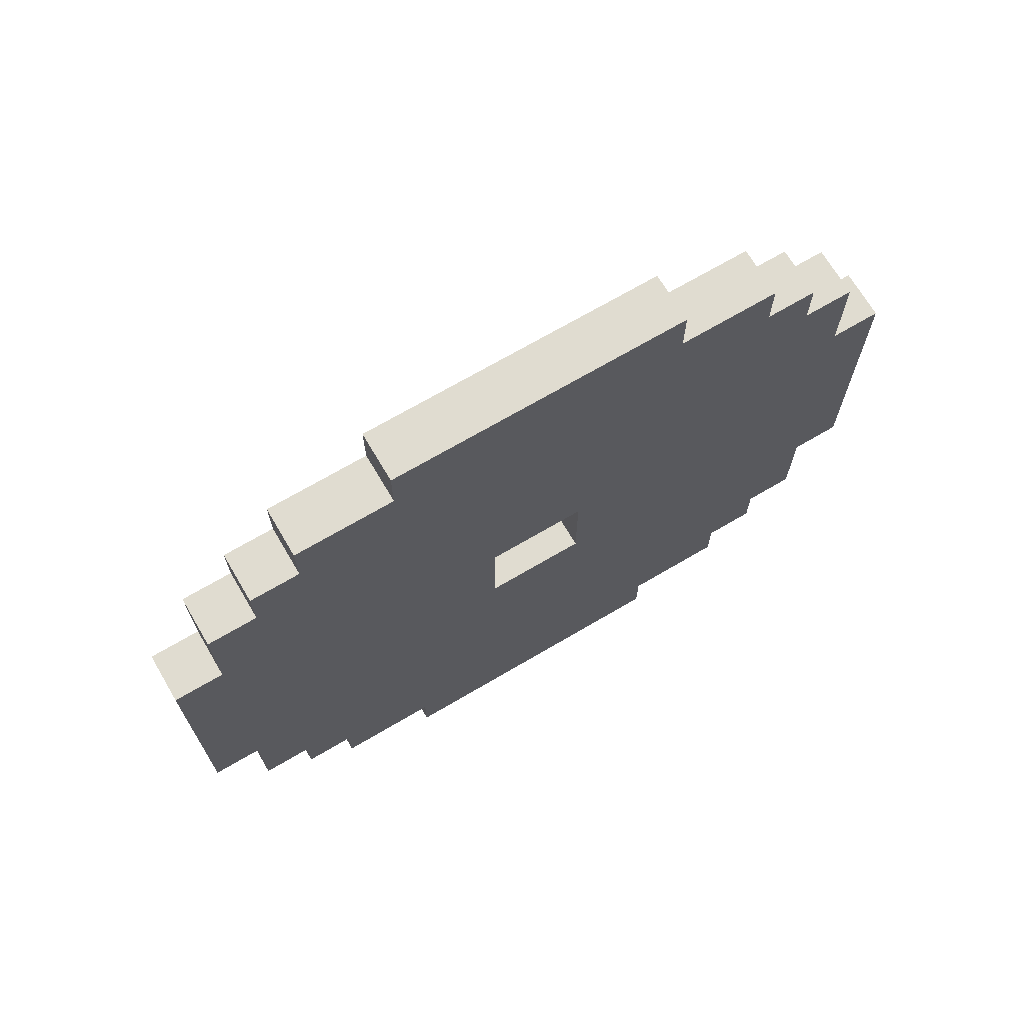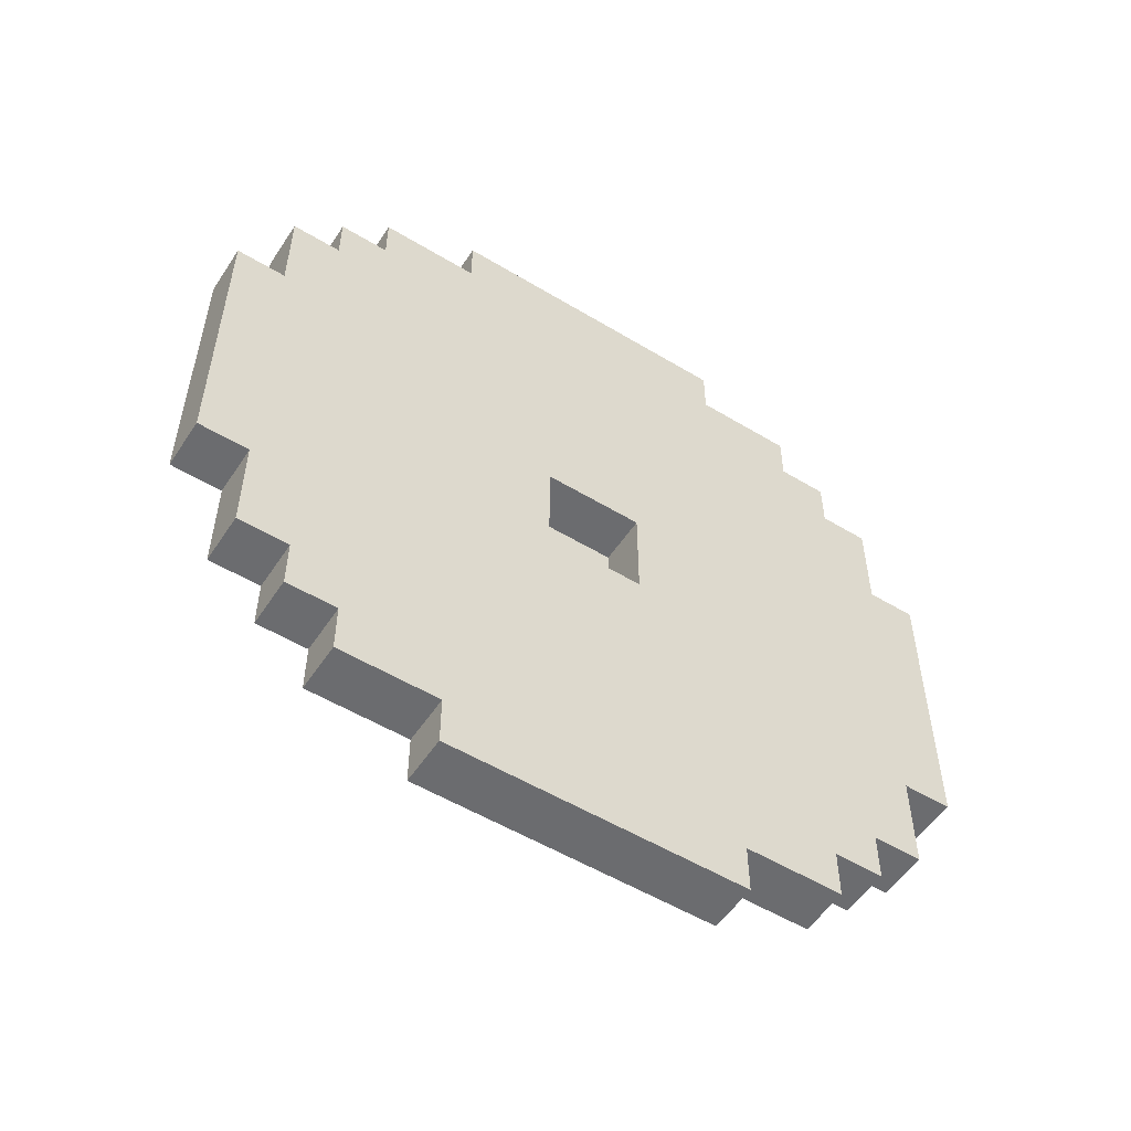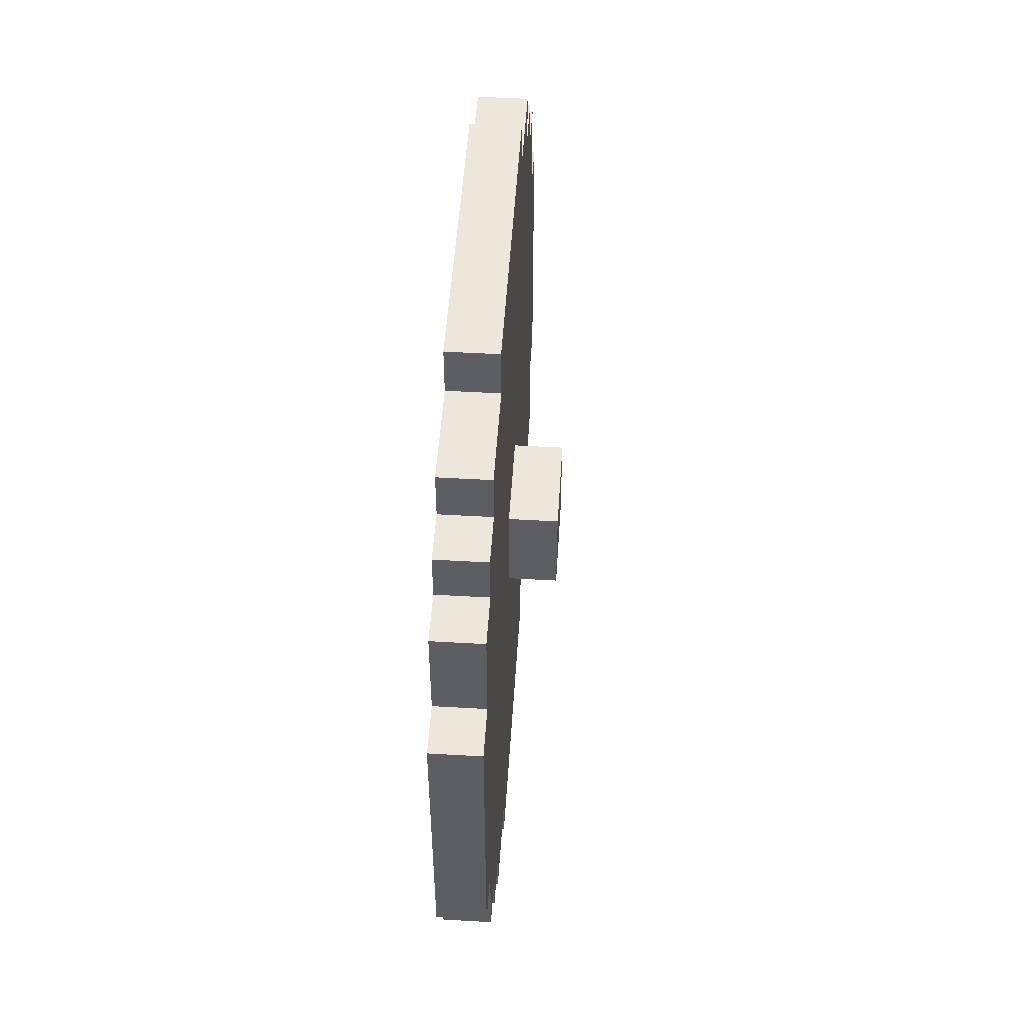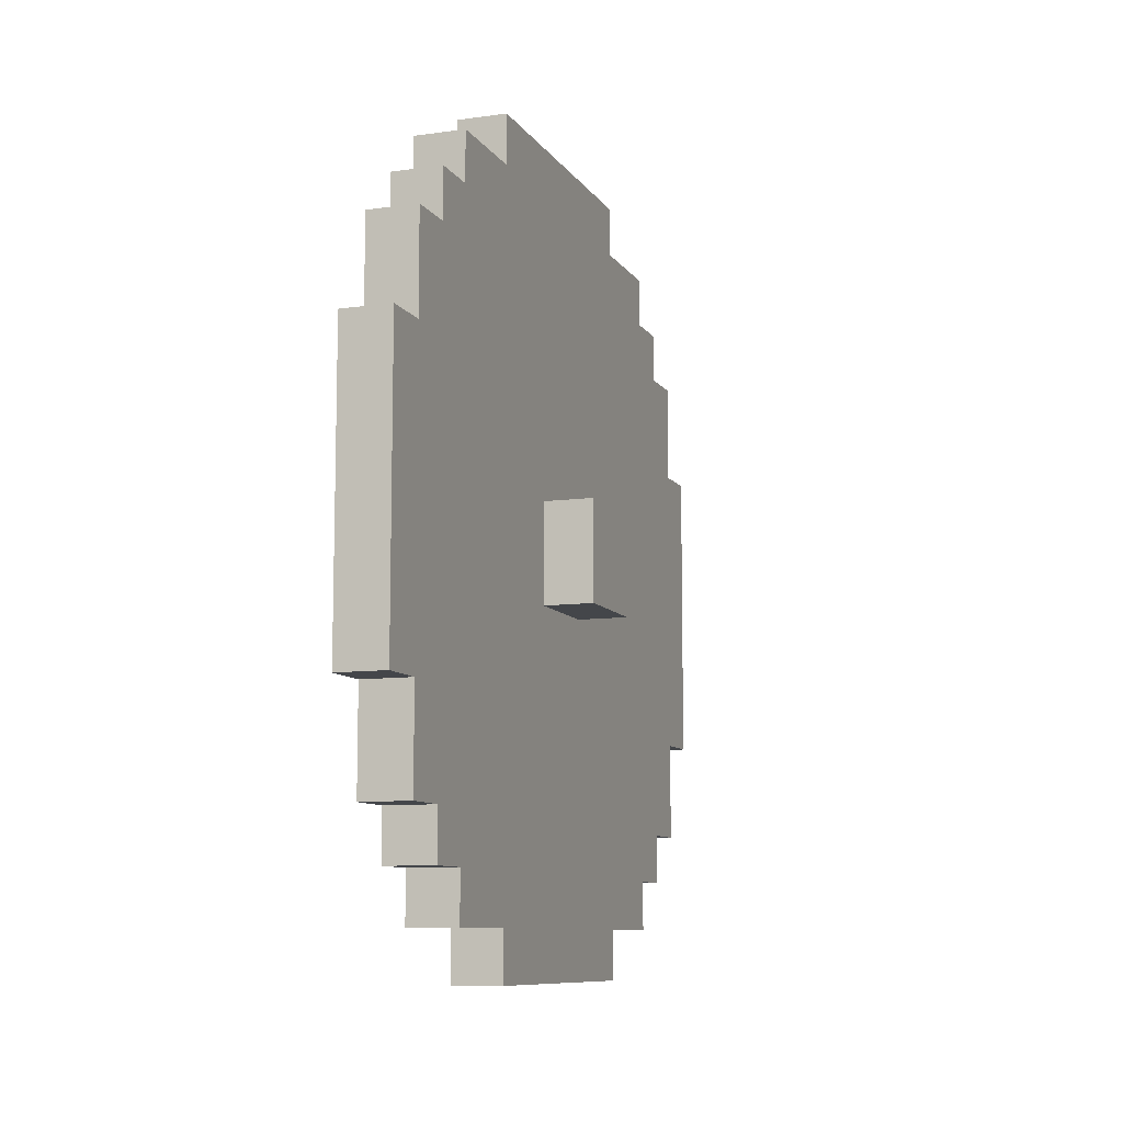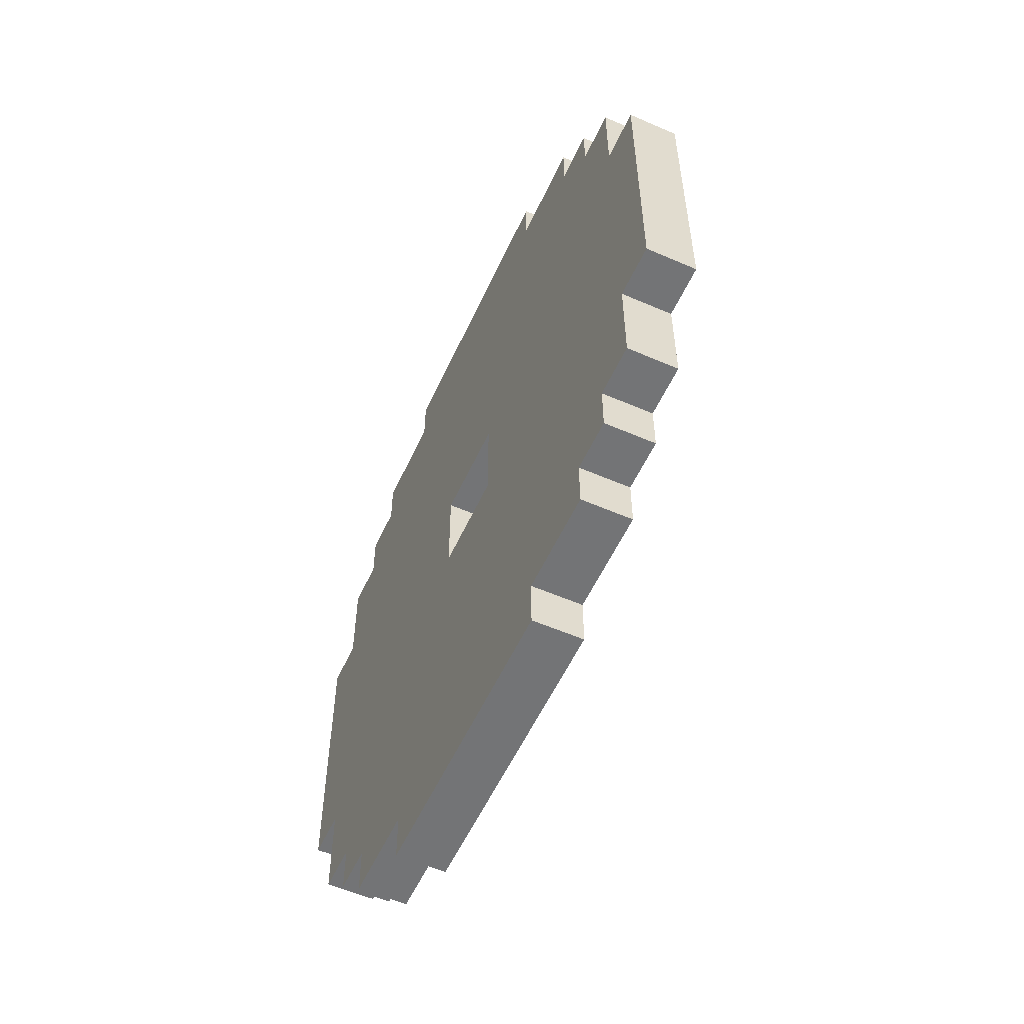
<metadata>
{"format":"obj","ext":"obj","renderer":"f3d","projection":"perspective","resolution":1024,"background":"white","views":[{"elev":69.7,"azim":-120.5,"up":"+Y"},{"elev":-53.7,"azim":-122.8,"up":"+Z"},{"elev":50.9,"azim":3.6,"up":"+Y"},{"elev":-9.5,"azim":19.9,"up":"+Z"},{"elev":-56.1,"azim":-24.5,"up":"+Y"}]}
</metadata>
<code>
o shield_med_1_du
v 0.8 0.9 0.3
v 0.7 0.9 0.3
v 0.8 0.9 0.9
v 0.7 0.9 0.9
v 0.8 1 0.1
v 0.7 1 0.1
v 0.8 1 0.3
v 0.7 1 0.3
v 0.8 1 0.9
v 0.7 1 0.9
v 0.8 1 1.1
v 0.7 1 1.1
v 0.8 1.1 0
v 0.7 1.1 0
v 0.8 1.1 0.1
v 0.7 1.1 0.1
v 0.8 1.1 1.1
v 0.7 1.1 1.1
v 0.8 1.1 1.2
v 0.7 1.1 1.2
v 0.8 1.2 -0.1
v 0.7 1.2 -0.1
v 0.8 1.2 0
v 0.7 1.2 0
v 0.8 1.2 1.2
v 0.7 1.2 1.2
v 0.8 1.2 1.3
v 0.7 1.2 1.3
v 0.8 1.4 -0.2
v 0.7 1.4 -0.2
v 0.8 1.4 -0.1
v 0.7 1.4 -0.1
v 0.8 1.4 1.3
v 0.7 1.4 1.3
v 0.8 1.4 1.4
v 0.7 1.4 1.4
v 0.9 1.6 0.5
v 0.8 1.6 0.5
v 0.9 1.6 0.7
v 0.8 1.6 0.7
v 0.8 1.8 0.5
v 0.7 1.8 0.5
v 0.8 1.8 0.7
v 0.7 1.8 0.7
v 0.8 1.6 0.5
v 0.7 1.6 0.5
v 0.8 1.6 0.7
v 0.7 1.6 0.7
v 0.9 1.8 0.5
v 0.8 1.8 0.5
v 0.9 1.8 0.7
v 0.8 1.8 0.7
v 0.8 2 -0.2
v 0.7 2 -0.2
v 0.8 2 -0.1
v 0.7 2 -0.1
v 0.8 2 1.3
v 0.7 2 1.3
v 0.8 2 1.4
v 0.7 2 1.4
v 0.8 2.2 -0.1
v 0.7 2.2 -0.1
v 0.8 2.2 0
v 0.7 2.2 0
v 0.8 2.2 1.2
v 0.7 2.2 1.2
v 0.8 2.2 1.3
v 0.7 2.2 1.3
v 0.8 2.3 0
v 0.7 2.3 0
v 0.8 2.3 0.1
v 0.7 2.3 0.1
v 0.8 2.3 1.1
v 0.7 2.3 1.1
v 0.8 2.3 1.2
v 0.7 2.3 1.2
v 0.8 2.4 0.1
v 0.7 2.4 0.1
v 0.8 2.4 0.3
v 0.7 2.4 0.3
v 0.8 2.4 0.9
v 0.7 2.4 0.9
v 0.8 2.4 1.1
v 0.7 2.4 1.1
v 0.8 2.5 0.3
v 0.7 2.5 0.3
v 0.8 2.5 0.9
v 0.7 2.5 0.9
v 0.9 1.6 0.5
v 0.9 1.6 0.7
v 0.9 1.8 0.5
v 0.9 1.8 0.7
v 0.8 0.9 0.3
v 0.8 0.9 0.9
v 0.8 1 0.1
v 0.8 1 0.3
v 0.8 1 0.4
v 0.8 1 0.8
v 0.8 1 0.9
v 0.8 1 1.1
v 0.8 1.1 0
v 0.8 1.1 0.1
v 0.8 1.1 0.2
v 0.8 1.1 0.4
v 0.8 1.1 0.8
v 0.8 1.1 1
v 0.8 1.1 1.1
v 0.8 1.1 1.2
v 0.8 1.2 -0.1
v 0.8 1.2 0
v 0.8 1.2 0.1
v 0.8 1.2 0.2
v 0.8 1.2 1
v 0.8 1.2 1.1
v 0.8 1.2 1.2
v 0.8 1.2 1.3
v 0.8 1.3 0
v 0.8 1.3 0.1
v 0.8 1.3 1.1
v 0.8 1.3 1.2
v 0.8 1.4 -0.2
v 0.8 1.4 -0.1
v 0.8 1.4 1.3
v 0.8 1.4 1.4
v 0.8 1.5 -0.1
v 0.8 1.5 0
v 0.8 1.5 1.2
v 0.8 1.5 1.3
v 0.8 1.6 0.5
v 0.8 1.6 0.7
v 0.8 1.8 0.5
v 0.8 1.8 0.7
v 0.8 1.9 -0.1
v 0.8 1.9 0
v 0.8 1.9 1.2
v 0.8 1.9 1.3
v 0.8 2 -0.2
v 0.8 2 -0.1
v 0.8 2 1.3
v 0.8 2 1.4
v 0.8 2.1 0
v 0.8 2.1 0.1
v 0.8 2.1 1.1
v 0.8 2.1 1.2
v 0.8 2.2 -0.1
v 0.8 2.2 0
v 0.8 2.2 0.1
v 0.8 2.2 0.2
v 0.8 2.2 1
v 0.8 2.2 1.1
v 0.8 2.2 1.2
v 0.8 2.2 1.3
v 0.8 2.3 0
v 0.8 2.3 0.1
v 0.8 2.3 0.2
v 0.8 2.3 0.4
v 0.8 2.3 0.8
v 0.8 2.3 1
v 0.8 2.3 1.1
v 0.8 2.3 1.2
v 0.8 2.4 0.1
v 0.8 2.4 0.3
v 0.8 2.4 0.4
v 0.8 2.4 0.8
v 0.8 2.4 0.9
v 0.8 2.4 1.1
v 0.8 2.5 0.3
v 0.8 2.5 0.9
v 0.8 1.6 0.5
v 0.8 1.6 0.7
v 0.8 1.8 0.5
v 0.8 1.8 0.7
v 0.7 0.9 0.3
v 0.7 0.9 0.9
v 0.7 1 0.1
v 0.7 1 0.3
v 0.7 1 0.4
v 0.7 1 0.8
v 0.7 1 0.9
v 0.7 1 1.1
v 0.7 1.1 0
v 0.7 1.1 0.1
v 0.7 1.1 0.2
v 0.7 1.1 0.4
v 0.7 1.1 0.8
v 0.7 1.1 1
v 0.7 1.1 1.1
v 0.7 1.1 1.2
v 0.7 1.2 -0.1
v 0.7 1.2 0
v 0.7 1.2 0.1
v 0.7 1.2 0.2
v 0.7 1.2 1
v 0.7 1.2 1.1
v 0.7 1.2 1.2
v 0.7 1.2 1.3
v 0.7 1.3 0
v 0.7 1.3 0.1
v 0.7 1.3 1.1
v 0.7 1.3 1.2
v 0.7 1.4 -0.2
v 0.7 1.4 -0.1
v 0.7 1.4 1.3
v 0.7 1.4 1.4
v 0.7 1.5 -0.1
v 0.7 1.5 0
v 0.7 1.5 1.2
v 0.7 1.5 1.3
v 0.7 1.6 0.5
v 0.7 1.6 0.7
v 0.7 1.8 0.5
v 0.7 1.8 0.7
v 0.7 1.9 -0.1
v 0.7 1.9 0
v 0.7 1.9 1.2
v 0.7 1.9 1.3
v 0.7 2 -0.2
v 0.7 2 -0.1
v 0.7 2 1.3
v 0.7 2 1.4
v 0.7 2.1 0
v 0.7 2.1 0.1
v 0.7 2.1 1.1
v 0.7 2.1 1.2
v 0.7 2.2 -0.1
v 0.7 2.2 0
v 0.7 2.2 0.1
v 0.7 2.2 0.2
v 0.7 2.2 1
v 0.7 2.2 1.1
v 0.7 2.2 1.2
v 0.7 2.2 1.3
v 0.7 2.3 0
v 0.7 2.3 0.1
v 0.7 2.3 0.2
v 0.7 2.3 0.4
v 0.7 2.3 0.8
v 0.7 2.3 1
v 0.7 2.3 1.1
v 0.7 2.3 1.2
v 0.7 2.4 0.1
v 0.7 2.4 0.3
v 0.7 2.4 0.4
v 0.7 2.4 0.8
v 0.7 2.4 0.9
v 0.7 2.4 1.1
v 0.7 2.5 0.3
v 0.7 2.5 0.9
v 0.8 1.4 -0.2
v 0.8 2 -0.2
v 0.7 1.4 -0.2
v 0.7 2 -0.2
v 0.8 1.2 -0.1
v 0.8 1.4 -0.1
v 0.8 2 -0.1
v 0.8 2.2 -0.1
v 0.7 1.2 -0.1
v 0.7 1.4 -0.1
v 0.7 2 -0.1
v 0.7 2.2 -0.1
v 0.8 1.1 0
v 0.8 1.2 0
v 0.8 2.2 0
v 0.8 2.3 0
v 0.7 1.1 0
v 0.7 1.2 0
v 0.7 2.2 0
v 0.7 2.3 0
v 0.8 1 0.1
v 0.8 1.1 0.1
v 0.8 2.3 0.1
v 0.8 2.4 0.1
v 0.7 1 0.1
v 0.7 1.1 0.1
v 0.7 2.3 0.1
v 0.7 2.4 0.1
v 0.8 0.9 0.3
v 0.8 1 0.3
v 0.8 2.4 0.3
v 0.8 2.5 0.3
v 0.7 0.9 0.3
v 0.7 1 0.3
v 0.7 2.4 0.3
v 0.7 2.5 0.3
v 0.9 1.6 0.5
v 0.9 1.8 0.5
v 0.8 1.6 0.5
v 0.8 1.8 0.5
v 0.8 1.6 0.7
v 0.8 1.8 0.7
v 0.7 1.6 0.7
v 0.7 1.8 0.7
v 0.8 1.6 0.5
v 0.8 1.8 0.5
v 0.7 1.6 0.5
v 0.7 1.8 0.5
v 0.9 1.6 0.7
v 0.9 1.8 0.7
v 0.8 1.6 0.7
v 0.8 1.8 0.7
v 0.8 0.9 0.9
v 0.8 1 0.9
v 0.8 2.4 0.9
v 0.8 2.5 0.9
v 0.7 0.9 0.9
v 0.7 1 0.9
v 0.7 2.4 0.9
v 0.7 2.5 0.9
v 0.8 1 1.1
v 0.8 1.1 1.1
v 0.8 2.3 1.1
v 0.8 2.4 1.1
v 0.7 1 1.1
v 0.7 1.1 1.1
v 0.7 2.3 1.1
v 0.7 2.4 1.1
v 0.8 1.1 1.2
v 0.8 1.2 1.2
v 0.8 2.2 1.2
v 0.8 2.3 1.2
v 0.7 1.1 1.2
v 0.7 1.2 1.2
v 0.7 2.2 1.2
v 0.7 2.3 1.2
v 0.8 1.2 1.3
v 0.8 1.4 1.3
v 0.8 2 1.3
v 0.8 2.2 1.3
v 0.7 1.2 1.3
v 0.7 1.4 1.3
v 0.7 2 1.3
v 0.7 2.2 1.3
v 0.8 1.4 1.4
v 0.8 2 1.4
v 0.7 1.4 1.4
v 0.7 2 1.4
f 3 2 1
f 4 2 3
f 7 6 5
f 8 6 7
f 11 10 9
f 12 10 11
f 15 14 13
f 16 14 15
f 19 18 17
f 20 18 19
f 23 22 21
f 24 22 23
f 27 26 25
f 28 26 27
f 31 30 29
f 32 30 31
f 35 34 33
f 36 34 35
f 39 38 37
f 40 38 39
f 43 42 41
f 44 42 43
f 45 46 47
f 47 46 48
f 49 50 51
f 51 50 52
f 53 54 55
f 55 54 56
f 57 58 59
f 59 58 60
f 61 62 63
f 63 62 64
f 65 66 67
f 67 66 68
f 69 70 71
f 71 70 72
f 73 74 75
f 75 74 76
f 77 78 79
f 79 78 80
f 81 82 83
f 83 82 84
f 85 86 87
f 87 86 88
f 91 90 89
f 92 90 91
f 96 94 93
f 97 94 96
f 98 94 97
f 99 94 98
f 102 96 95
f 102 97 96
f 103 97 102
f 104 98 97
f 104 97 103
f 105 100 99
f 105 98 104
f 105 99 98
f 106 100 105
f 107 100 106
f 110 102 101
f 110 103 102
f 111 103 110
f 112 104 103
f 112 103 111
f 112 105 104
f 112 106 105
f 113 108 107
f 113 106 112
f 113 107 106
f 114 108 113
f 115 108 114
f 117 111 110
f 117 110 109
f 118 112 111
f 118 111 117
f 118 113 112
f 118 114 113
f 119 116 115
f 119 114 118
f 119 115 114
f 120 116 119
f 122 117 109
f 123 116 120
f 125 122 121
f 125 117 122
f 126 118 117
f 126 117 125
f 126 119 118
f 126 120 119
f 127 124 123
f 127 120 126
f 127 123 120
f 128 124 127
f 129 126 125
f 129 127 126
f 129 128 127
f 130 128 129
f 131 129 125
f 132 128 130
f 133 125 121
f 133 132 131
f 133 131 125
f 134 132 133
f 135 128 132
f 135 132 134
f 136 124 128
f 136 128 135
f 137 134 133
f 137 133 121
f 138 134 137
f 139 124 136
f 139 136 135
f 140 124 139
f 141 134 138
f 141 135 134
f 142 135 141
f 143 135 142
f 144 139 135
f 144 135 143
f 145 141 138
f 145 142 141
f 146 142 145
f 147 143 142
f 147 142 146
f 148 143 147
f 149 143 148
f 150 144 143
f 150 143 149
f 151 139 144
f 151 144 150
f 152 139 151
f 153 147 146
f 153 148 147
f 154 148 153
f 155 149 148
f 155 148 154
f 156 149 155
f 157 149 156
f 158 150 149
f 158 149 157
f 158 151 150
f 159 151 158
f 160 151 159
f 161 156 155
f 161 155 154
f 162 156 161
f 163 157 156
f 163 156 162
f 164 159 158
f 164 157 163
f 164 158 157
f 165 159 164
f 166 159 165
f 167 163 162
f 167 165 164
f 167 164 163
f 168 165 167
f 169 170 171
f 171 170 172
f 173 174 176
f 176 174 177
f 177 174 178
f 178 174 179
f 175 176 182
f 176 177 182
f 182 177 183
f 177 178 184
f 183 177 184
f 179 180 185
f 184 178 185
f 178 179 185
f 185 180 186
f 186 180 187
f 181 182 190
f 182 183 190
f 190 183 191
f 183 184 192
f 191 183 192
f 184 185 192
f 185 186 192
f 187 188 193
f 192 186 193
f 186 187 193
f 193 188 194
f 194 188 195
f 190 191 197
f 189 190 197
f 191 192 198
f 197 191 198
f 192 193 198
f 193 194 198
f 195 196 199
f 198 194 199
f 194 195 199
f 199 196 200
f 189 197 202
f 200 196 203
f 201 202 205
f 202 197 205
f 197 198 206
f 205 197 206
f 198 199 206
f 199 200 206
f 203 204 207
f 206 200 207
f 200 203 207
f 207 204 208
f 205 206 209
f 206 207 209
f 207 208 209
f 209 208 210
f 205 209 211
f 210 208 212
f 201 205 213
f 211 212 213
f 205 211 213
f 213 212 214
f 212 208 215
f 214 212 215
f 208 204 216
f 215 208 216
f 213 214 217
f 201 213 217
f 217 214 218
f 216 204 219
f 215 216 219
f 219 204 220
f 218 214 221
f 214 215 221
f 221 215 222
f 222 215 223
f 215 219 224
f 223 215 224
f 218 221 225
f 221 222 225
f 225 222 226
f 222 223 227
f 226 222 227
f 227 223 228
f 228 223 229
f 223 224 230
f 229 223 230
f 224 219 231
f 230 224 231
f 231 219 232
f 226 227 233
f 227 228 233
f 233 228 234
f 228 229 235
f 234 228 235
f 235 229 236
f 236 229 237
f 229 230 238
f 237 229 238
f 230 231 238
f 238 231 239
f 239 231 240
f 235 236 241
f 234 235 241
f 241 236 242
f 236 237 243
f 242 236 243
f 238 239 244
f 243 237 244
f 237 238 244
f 244 239 245
f 245 239 246
f 242 243 247
f 244 245 247
f 243 244 247
f 247 245 248
f 251 250 249
f 252 250 251
f 257 254 253
f 258 254 257
f 259 256 255
f 260 256 259
f 265 262 261
f 266 262 265
f 267 264 263
f 268 264 267
f 273 270 269
f 274 270 273
f 275 272 271
f 276 272 275
f 281 278 277
f 282 278 281
f 283 280 279
f 284 280 283
f 287 286 285
f 288 286 287
f 291 290 289
f 292 290 291
f 293 294 295
f 295 294 296
f 297 298 299
f 299 298 300
f 301 302 305
f 305 302 306
f 303 304 307
f 307 304 308
f 309 310 313
f 313 310 314
f 311 312 315
f 315 312 316
f 317 318 321
f 321 318 322
f 319 320 323
f 323 320 324
f 325 326 329
f 329 326 330
f 327 328 331
f 331 328 332
f 333 334 335
f 335 334 336

</code>
